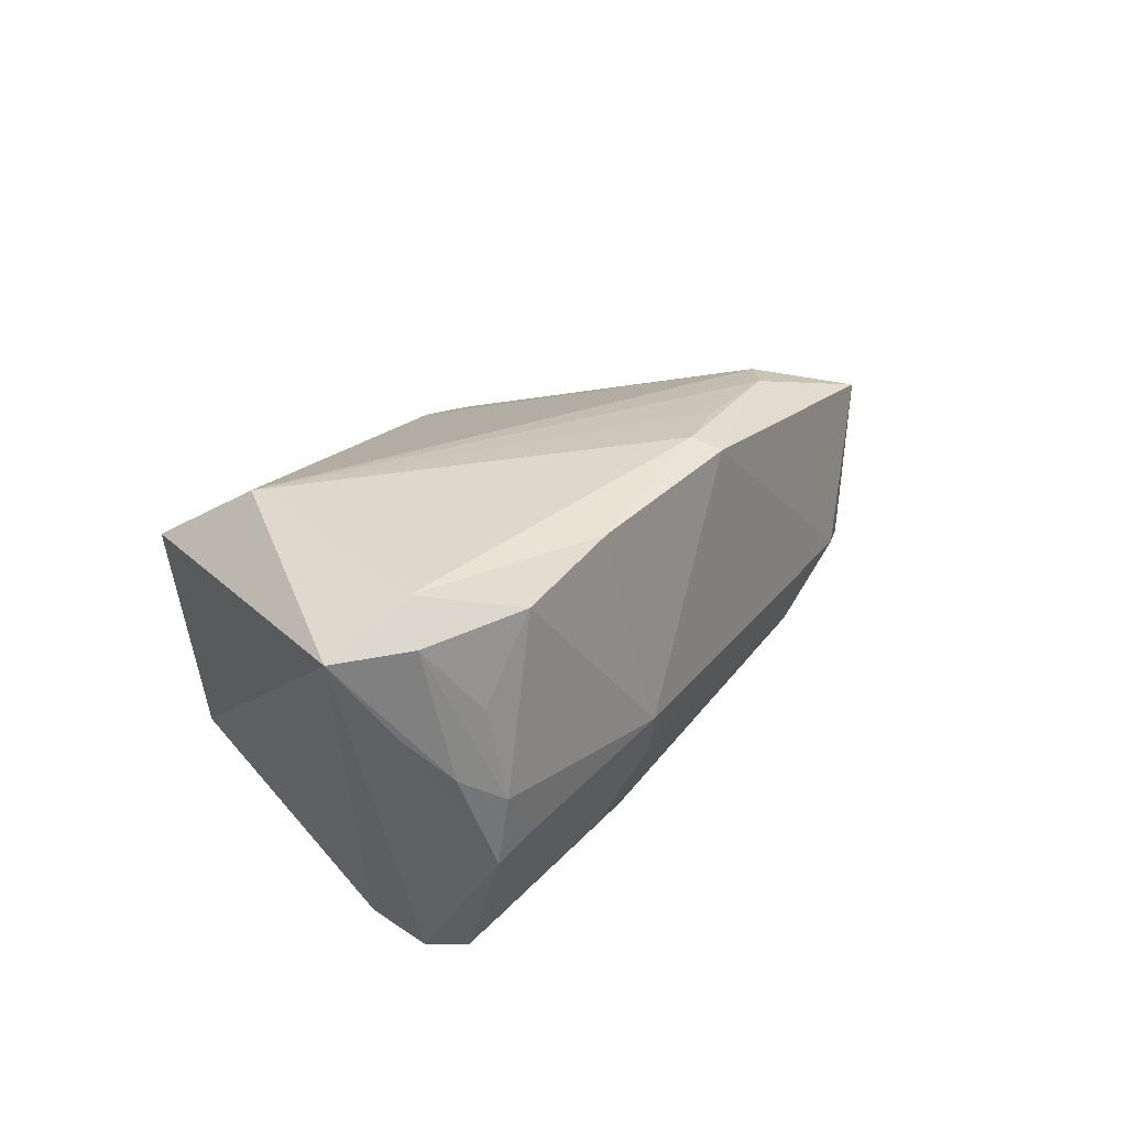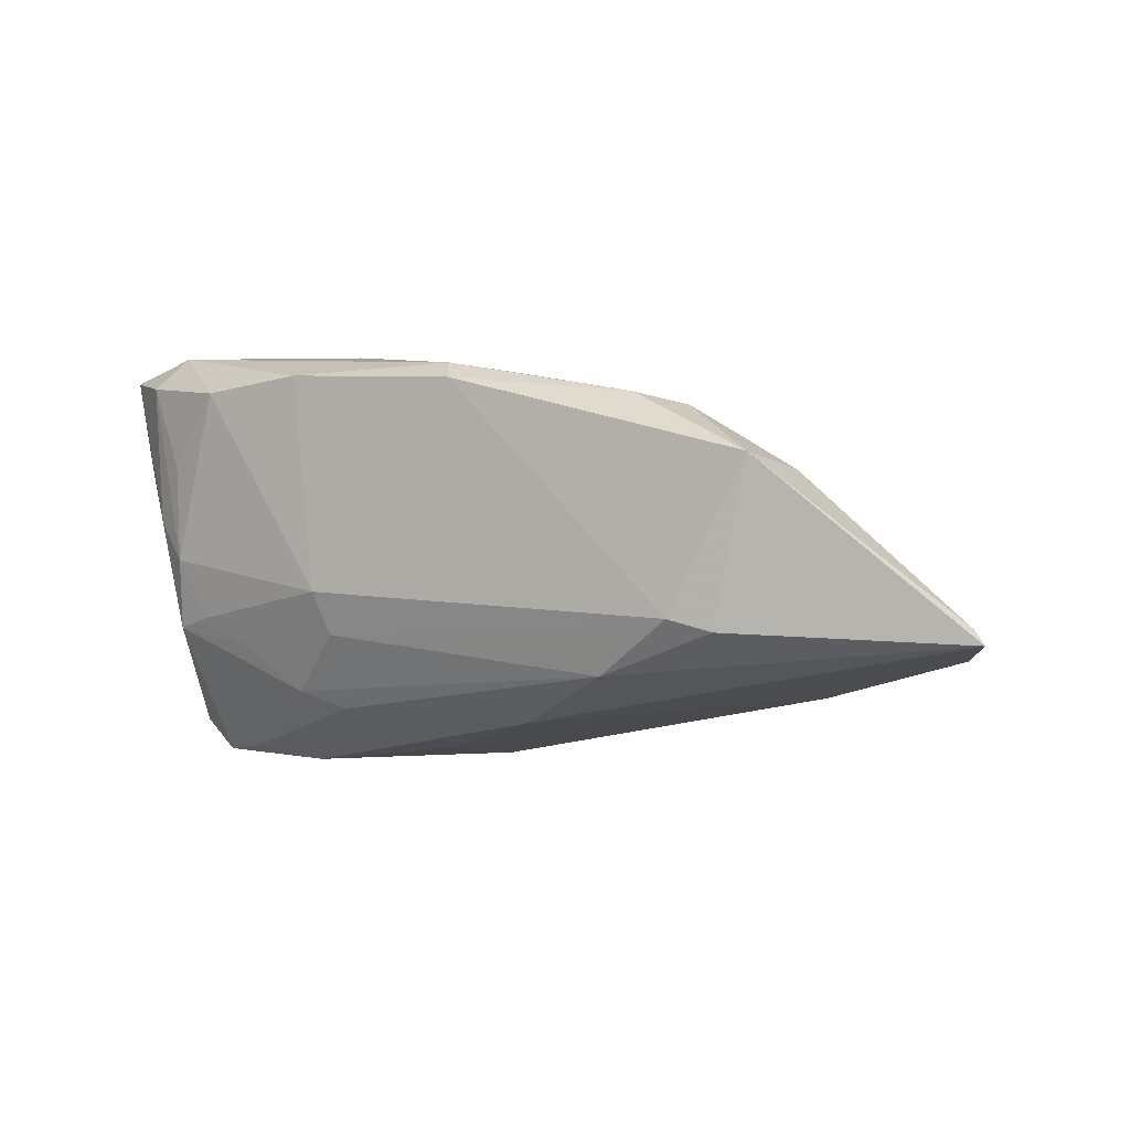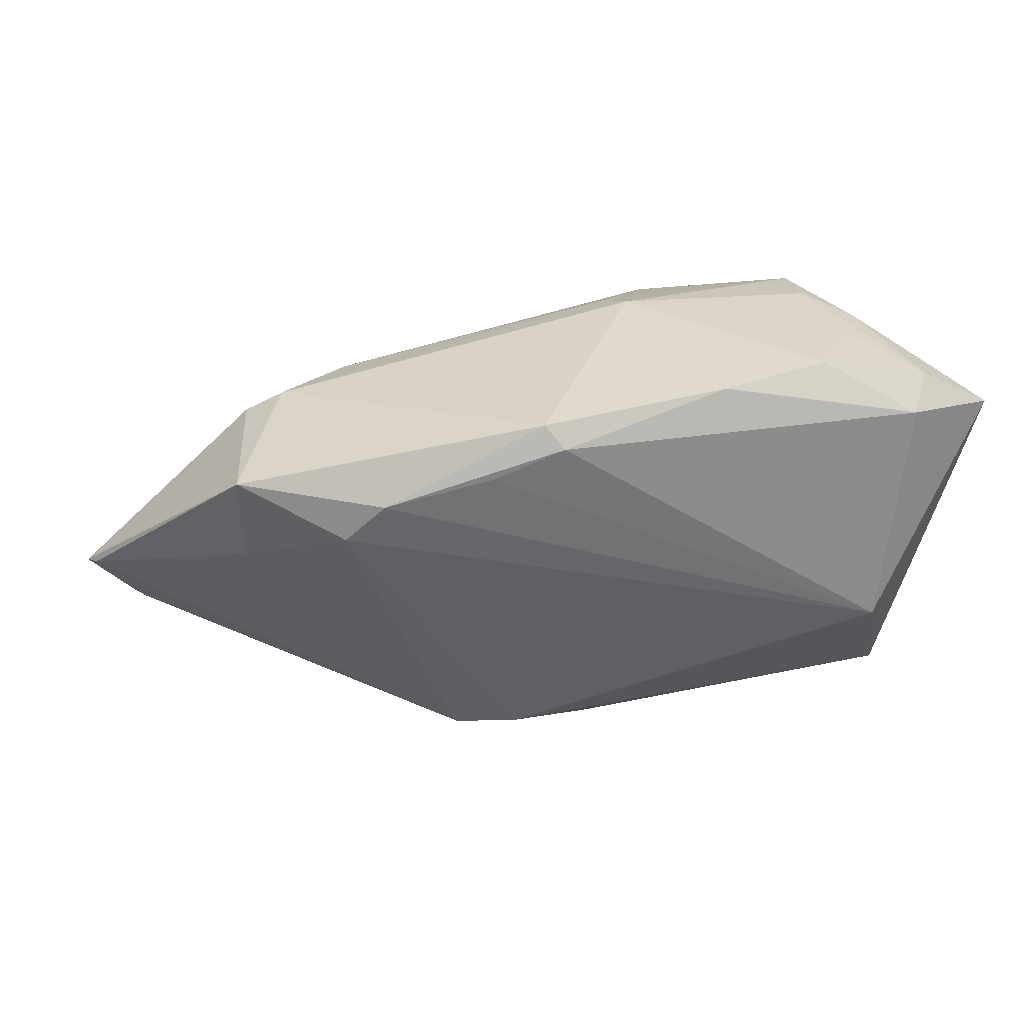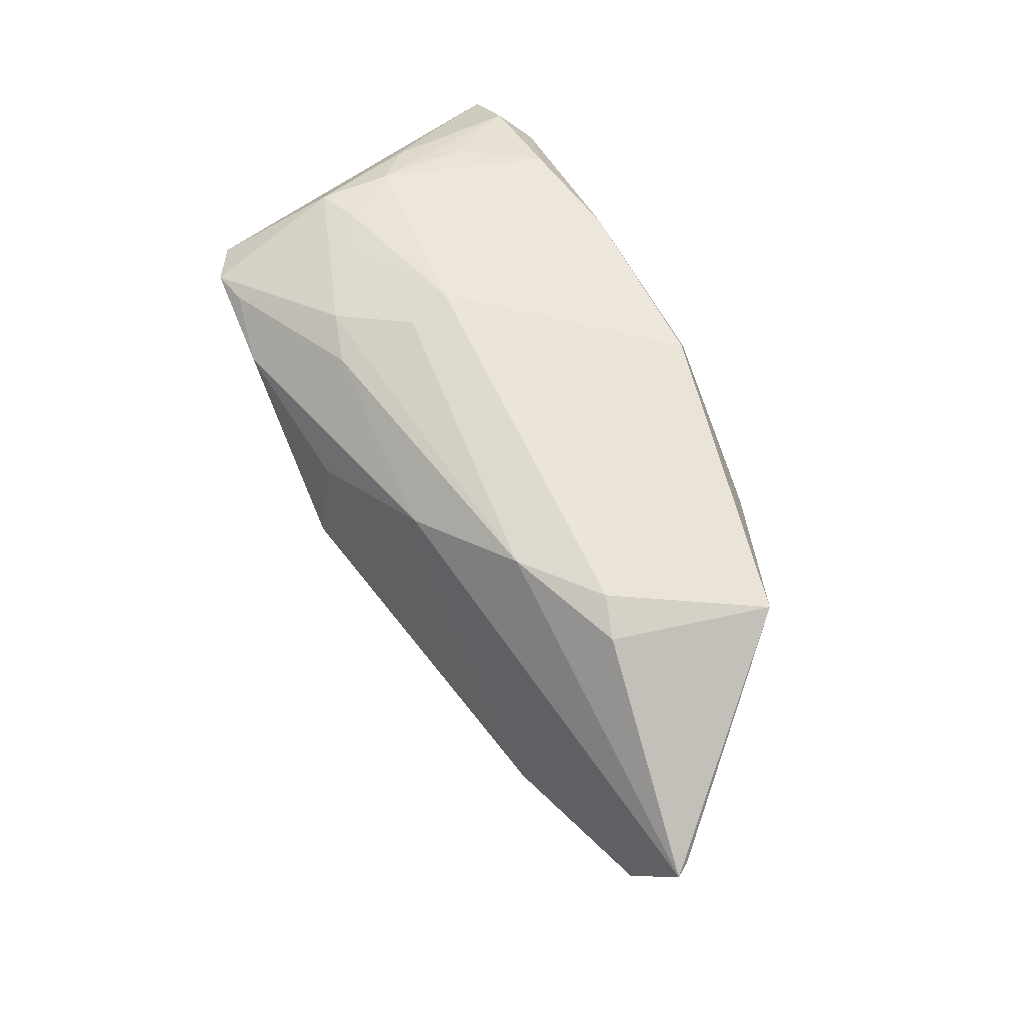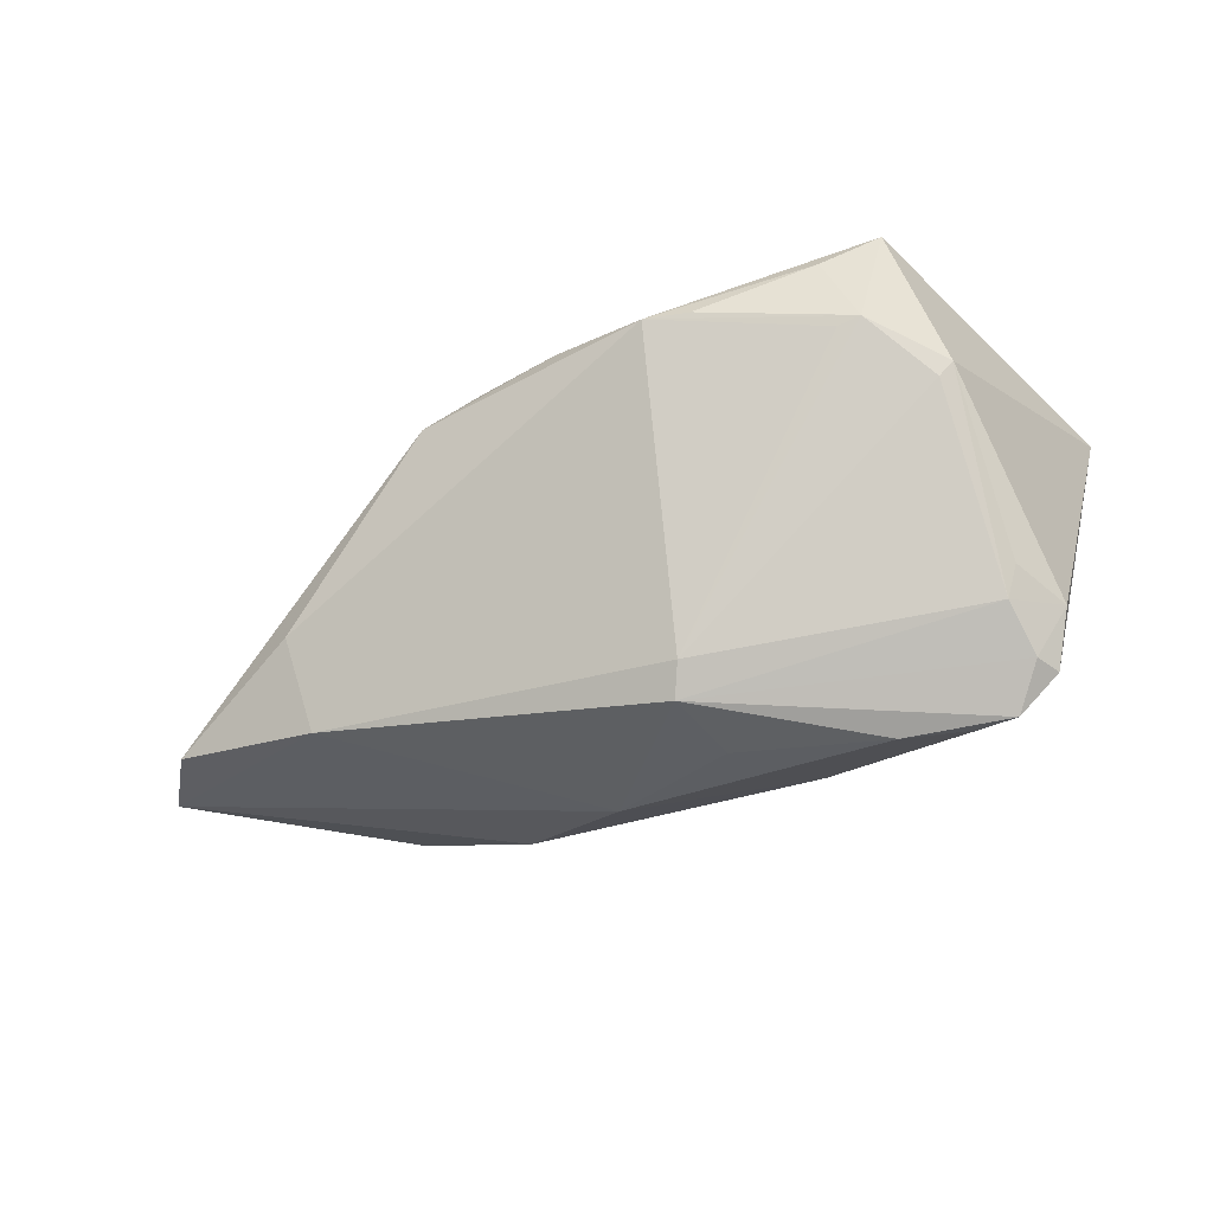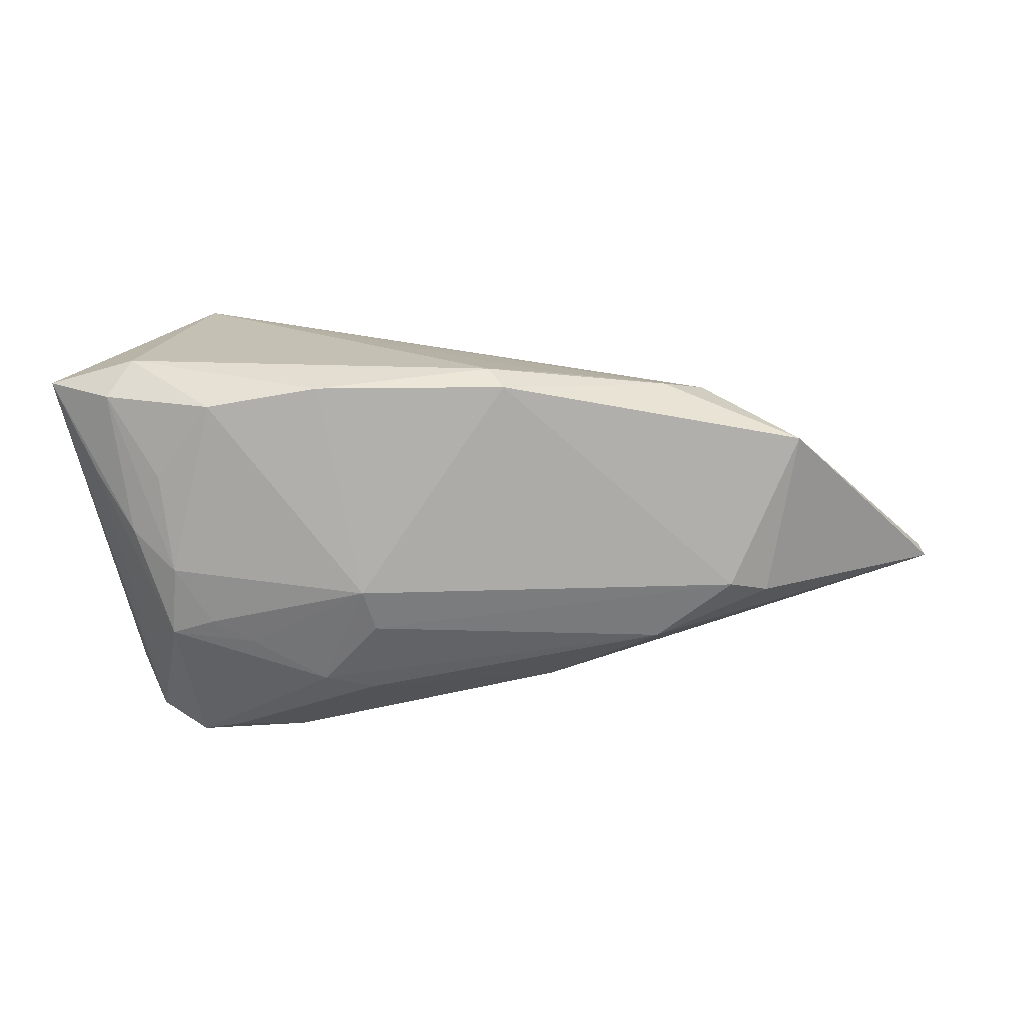
<metadata>
{"format":"obj","ext":"obj","renderer":"f3d","projection":"perspective","resolution":1024,"background":"white","views":[{"elev":31.2,"azim":132.3,"up":"+Z"},{"elev":6.2,"azim":-140.7,"up":"+Z"},{"elev":26.1,"azim":-12.8,"up":"+Y"},{"elev":51.7,"azim":-116.0,"up":"+Y"},{"elev":-60.2,"azim":29.0,"up":"+Z"},{"elev":18.4,"azim":-174.0,"up":"+Z"}]}
</metadata>
<code>
v -0.002161 -0.02586 0.01095
v -0.01311 -0.008773 -0.01491
v -0.00758 0.01653 0.02388
v -0.02525 0.008747 0.02051
v 0.01989 -0.02804 0.003329
v 0.025 -0.02624 0.003207
v 0.02124 0.02478 -0.01487
v 0.04111 0.02672 0.01188
v -0.0492 -0.009921 -0.005872
v -0.006963 0.01553 -0.0168
v -0.05048 -0.01019 -0.008344
v -0.03697 0.004699 0.01352
v 0.04011 0.02714 -0.008448
v -0.03229 -0.01682 -0.005446
v -0.05617 -0.003339 -0.005277
v 0.04992 0.02321 0.01113
v 0.03496 0.02747 -0.006659
v 0.04286 0.0164 -0.02197
v 0.03387 0.02056 -0.02377
v -0.001338 0.02286 0.02358
v -0.03755 0.01543 0.01606
v 0.045 0.00816 -0.01634
v 0.0454 0.02074 0.02514
v 0.008288 -0.0268 0.009025
v 0.02113 0.02546 0.02345
v 0.0154 0.0229 -0.01657
v 0.04607 -0.009913 -0.004636
v -0.02064 0.01919 -0.009444
v 0.04594 -0.01864 0.01684
v 0.02619 0.01658 -0.02514
v 0.01431 0.02654 -0.007098
v 0.04198 -0.007013 0.02514
v 0.04777 0.02429 0.02135
v 0.0007876 0.02013 0.02514
v -0.02978 0.01924 -0.002199
v 0.03936 0.02804 0.0002252
v -0.03266 -0.008876 -0.01432
v 0.04135 -0.01808 0.0004779
v 0.05617 0.01994 0.02175
v -0.01638 -0.02238 0.008154
v 0.04801 -0.01011 -0.003167
v 0.03856 -0.01841 -3.993e-05
v 0.03013 0.02658 -0.00947
v 0.04483 0.02604 0.004592
v 0.04771 0.01529 -0.01676
v 0.03888 -0.02159 0.01062
v 0.009605 -0.001917 -0.02222
v 0.0345 0.02683 0.02113
v -0.009726 -0.02605 0.009179
v 0.03851 0.02055 -0.02468
v 0.007483 0.001373 -0.02426
v -0.0206 0.01332 0.02207
v -0.05509 -0.002961 -0.003606
v 0.01565 0.02804 -0.001898
v 0.0428 0.01001 -0.01934
v 0.04411 0.01947 -0.02164
v -0.03426 0.01676 -0.003557
v 0.008771 0.01108 -0.02237
f 10 37 15
f 51 37 10
f 47 37 51
f 14 37 5
f 39 32 29
f 49 14 5
f 4 21 12
f 12 49 4
f 15 21 57
f 5 37 2
f 2 47 5
f 37 47 2
f 15 37 11
f 37 14 11
f 14 49 11
f 32 34 3
f 1 29 32
f 1 32 4
f 4 49 1
f 49 12 40
f 28 10 15
f 15 57 28
f 47 27 38
f 39 29 41
f 29 38 41
f 41 38 27
f 36 44 13
f 30 50 51
f 55 47 51
f 55 27 47
f 22 41 55
f 55 41 27
f 39 41 45
f 45 41 22
f 22 55 45
f 52 3 34
f 52 20 21
f 34 20 52
f 52 21 4
f 4 32 52
f 32 3 52
f 48 36 54
f 24 49 5
f 24 1 49
f 5 29 24
f 29 1 24
f 53 40 12
f 53 21 15
f 53 12 21
f 9 11 49
f 49 40 9
f 40 53 9
f 15 11 9
f 9 53 15
f 35 28 57
f 35 57 21
f 35 20 54
f 21 20 35
f 7 13 50
f 5 47 42
f 42 38 5
f 47 38 42
f 46 29 5
f 46 38 29
f 54 36 17
f 36 13 17
f 16 44 39
f 16 13 44
f 51 10 58
f 58 30 51
f 10 30 58
f 28 7 26
f 10 28 26
f 26 30 10
f 51 50 18
f 18 55 51
f 18 45 55
f 50 13 56
f 56 18 50
f 45 18 56
f 13 16 56
f 39 45 56
f 56 16 39
f 54 20 25
f 25 48 54
f 25 20 34
f 39 44 33
f 33 44 36
f 54 7 31
f 31 7 28
f 31 35 54
f 28 35 31
f 5 38 6
f 6 46 5
f 38 46 6
f 13 7 43
f 43 17 13
f 43 7 54
f 54 17 43
f 50 30 19
f 30 26 19
f 19 7 50
f 19 26 7
f 48 25 23
f 23 33 48
f 39 33 23
f 23 32 39
f 23 34 32
f 23 25 34
f 36 48 8
f 8 33 36
f 48 33 8

</code>
